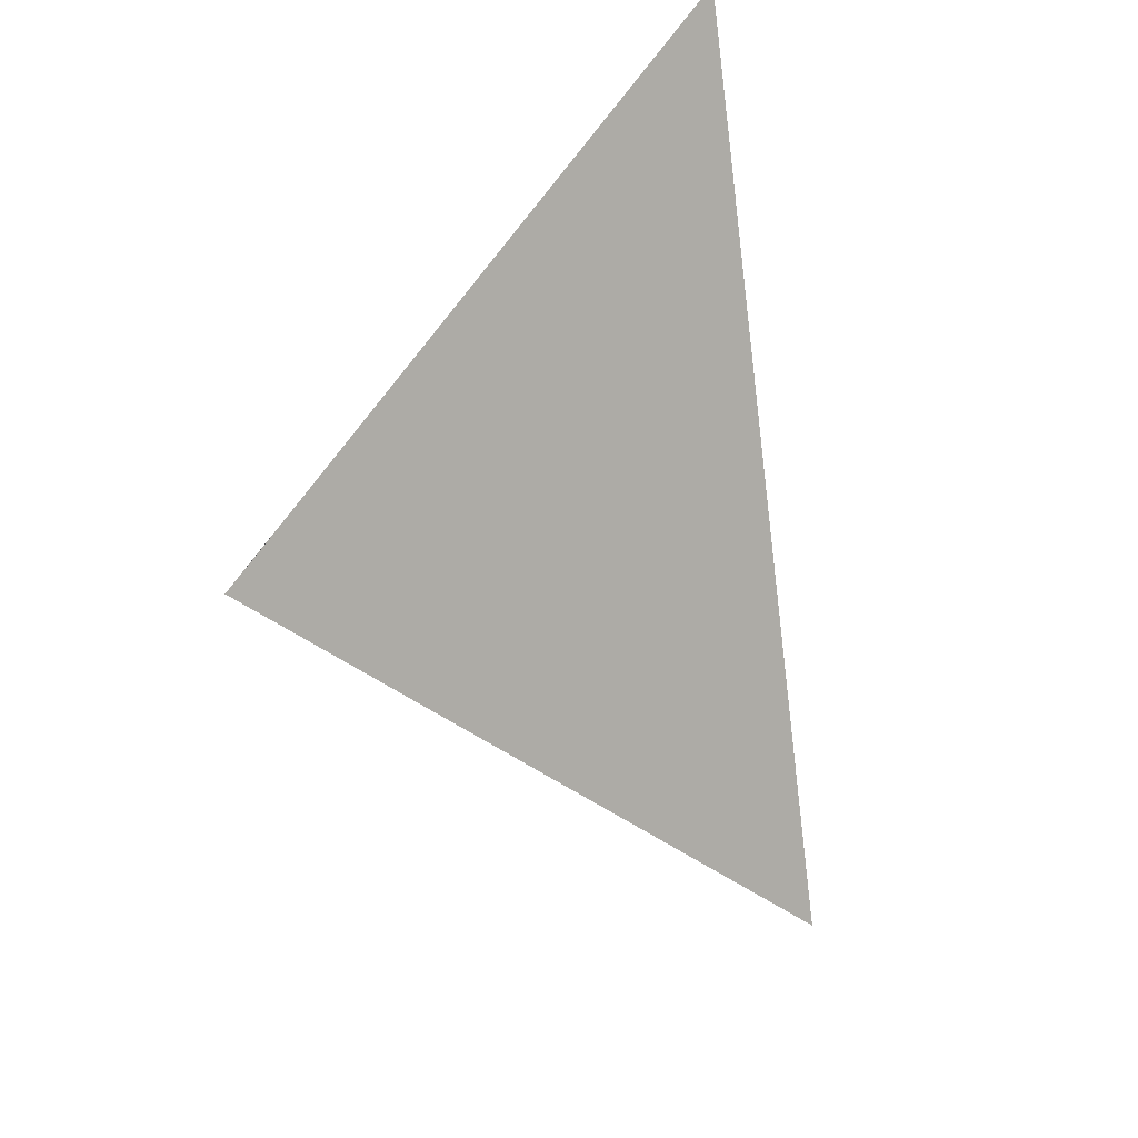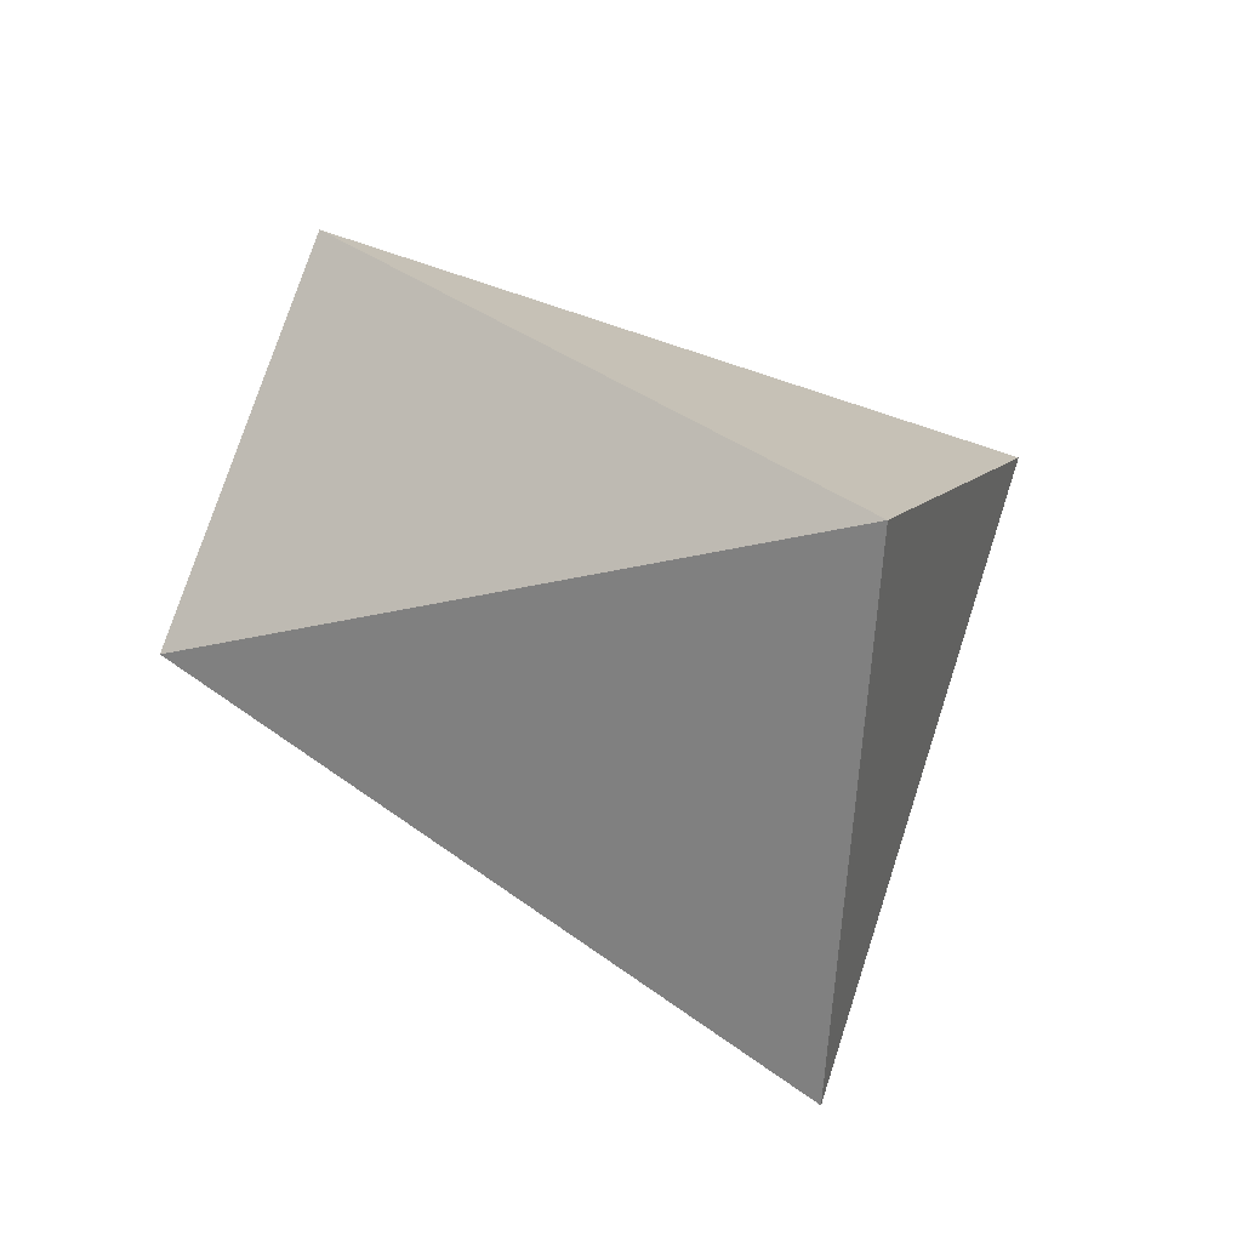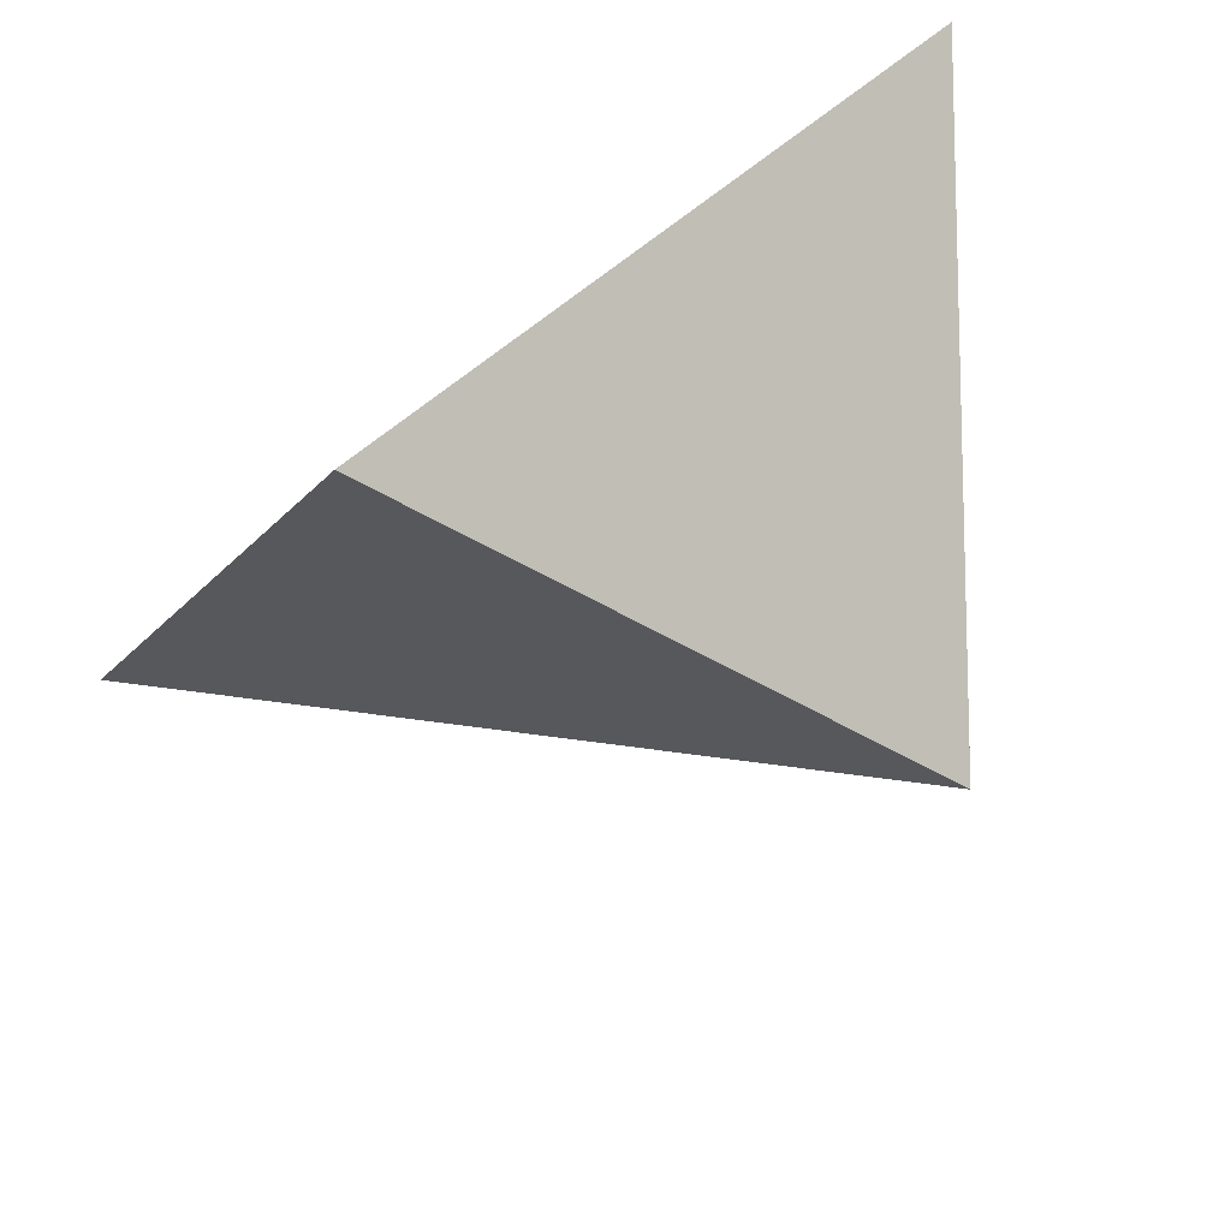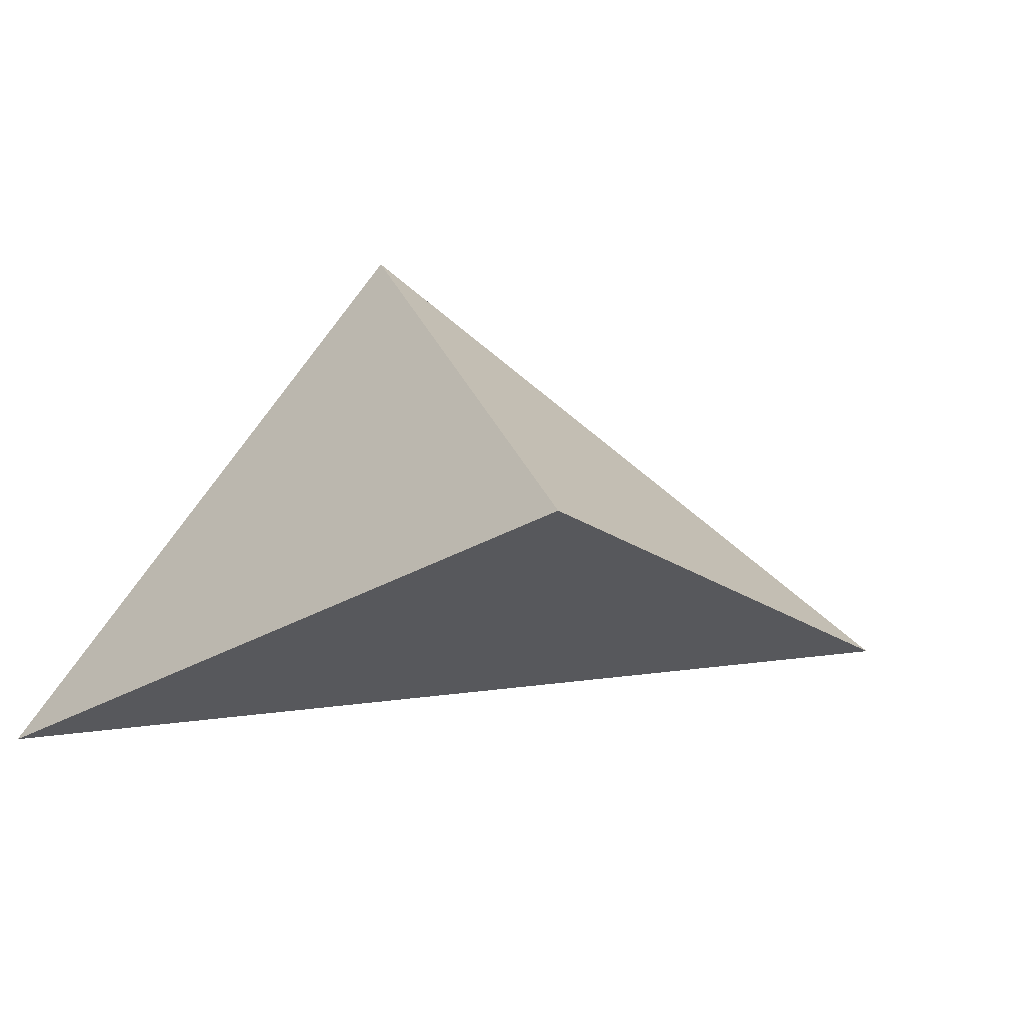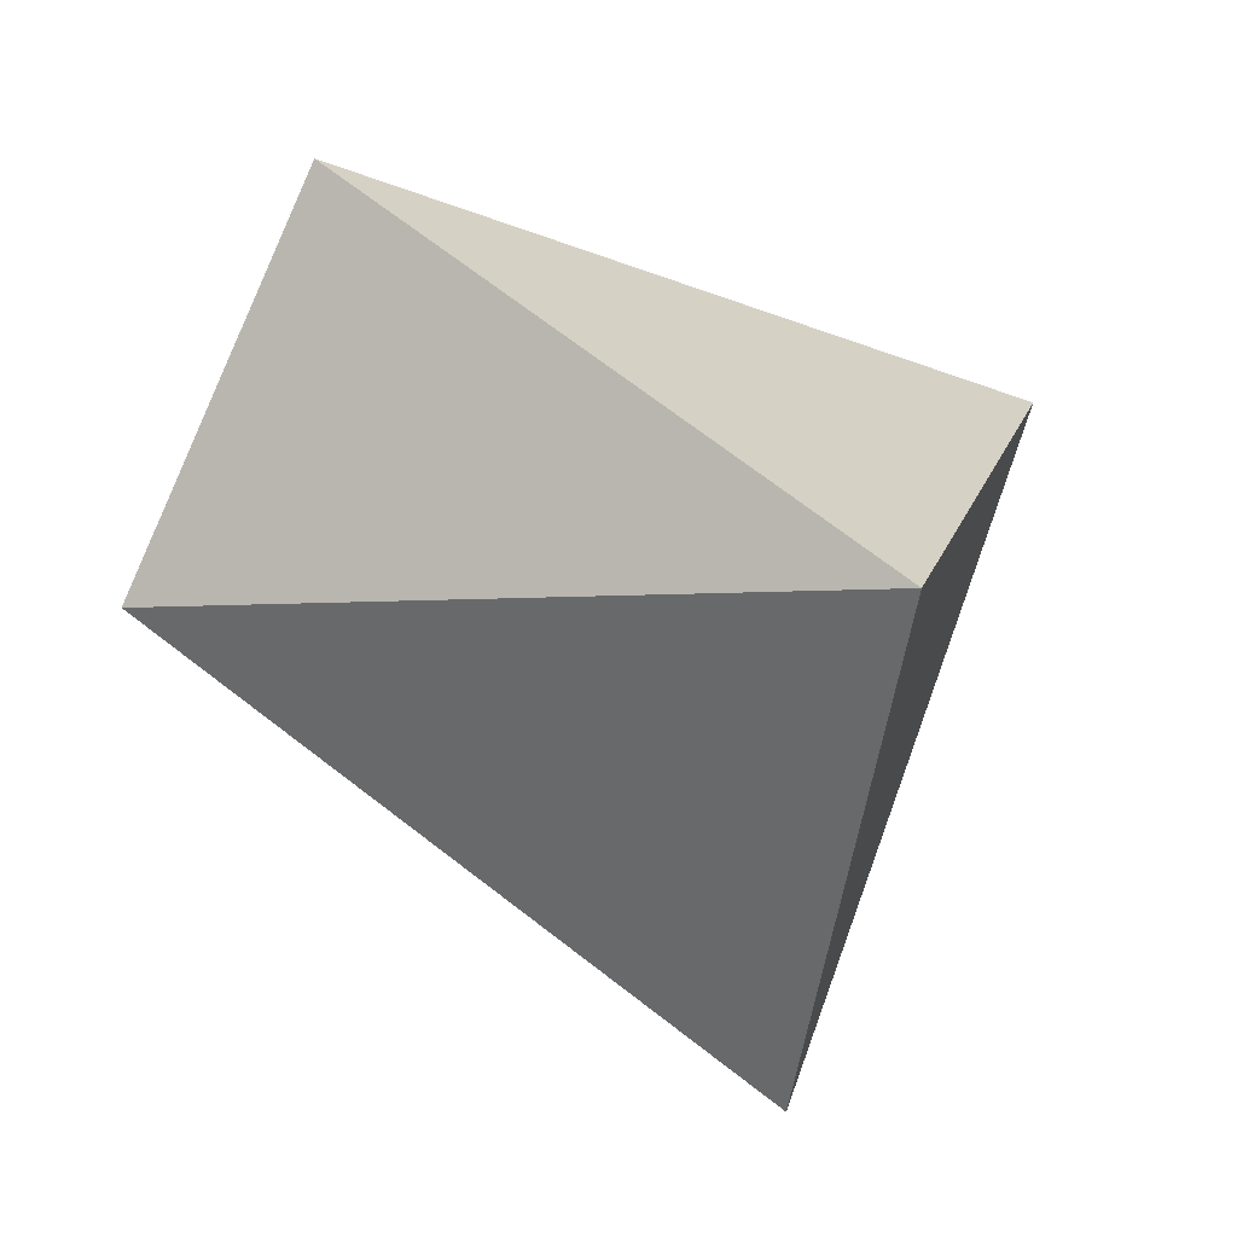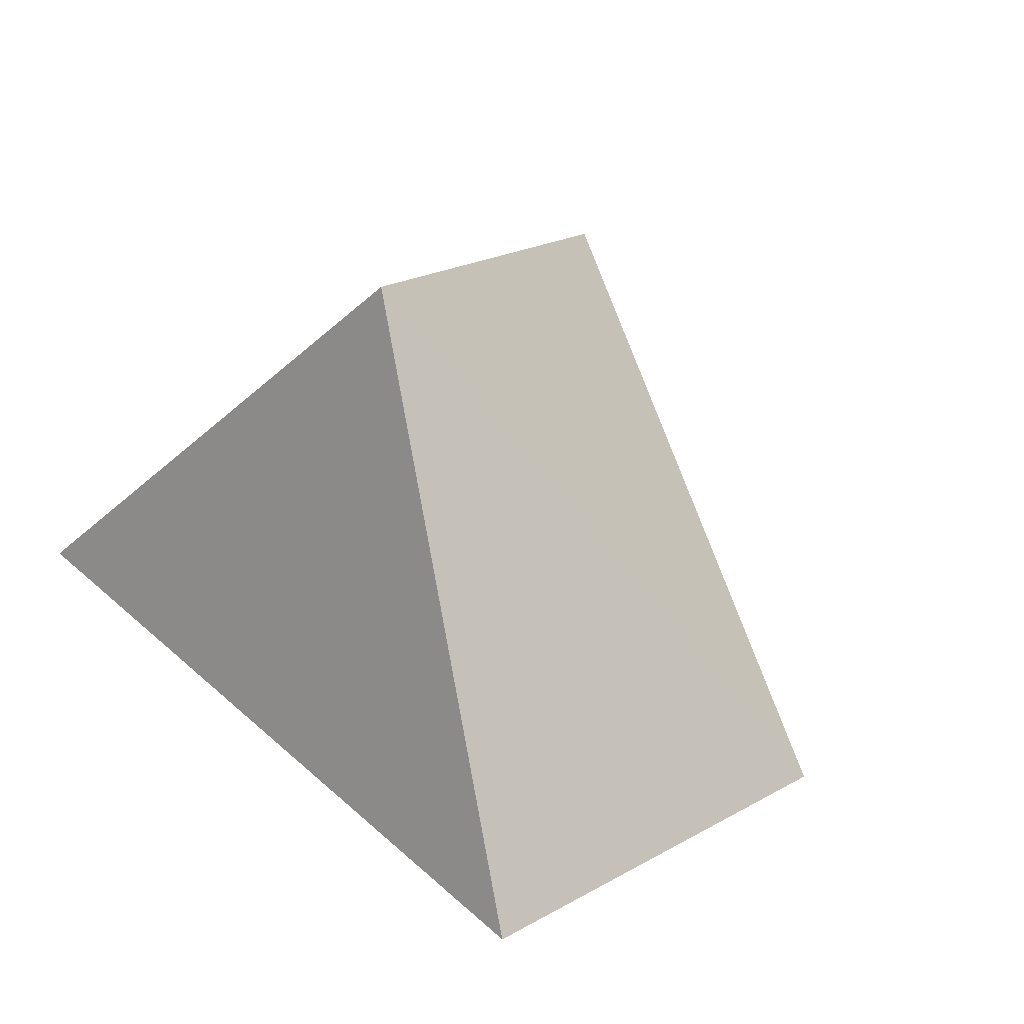
<metadata>
{"format":"obj","ext":"obj","renderer":"f3d","projection":"perspective","resolution":1024,"background":"white","views":[{"elev":-17.3,"azim":105.8,"up":"+Y"},{"elev":58.3,"azim":-2.0,"up":"+Z"},{"elev":45.9,"azim":-24.3,"up":"+Y"},{"elev":13.9,"azim":-149.0,"up":"+Z"},{"elev":-21.3,"azim":-4.4,"up":"+Y"},{"elev":79.5,"azim":-142.7,"up":"+Z"}]}
</metadata>
<code>
o rock.014
v 2.023 1.446 -1.192
v -3.137 -0.3922 -0.244
v -2.181 1.662 0.9349
v 0.4619 -2.795 -1.256
v 0.7317 -0.9622 1.752
f 2 3 1
f 2 5 3
f 5 4 1
f 1 4 2
f 3 5 1
f 2 4 5

</code>
